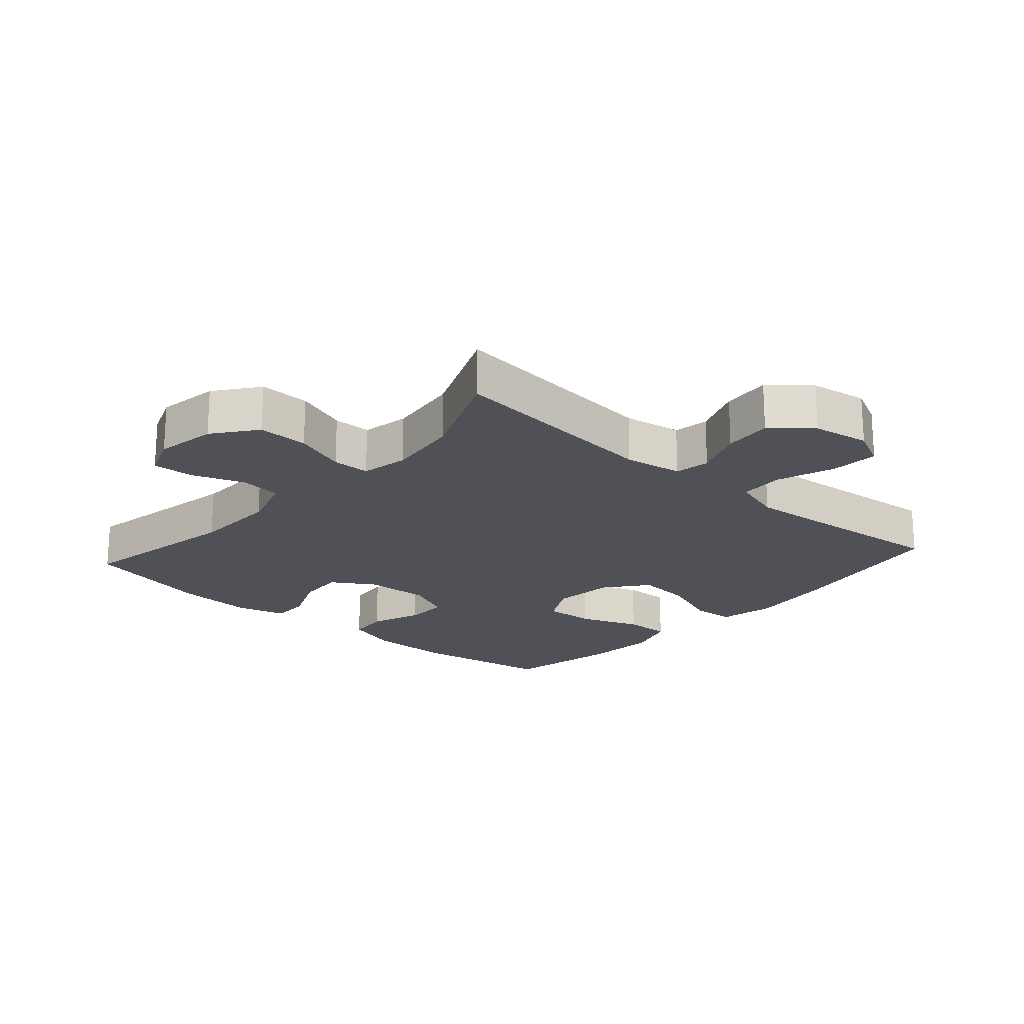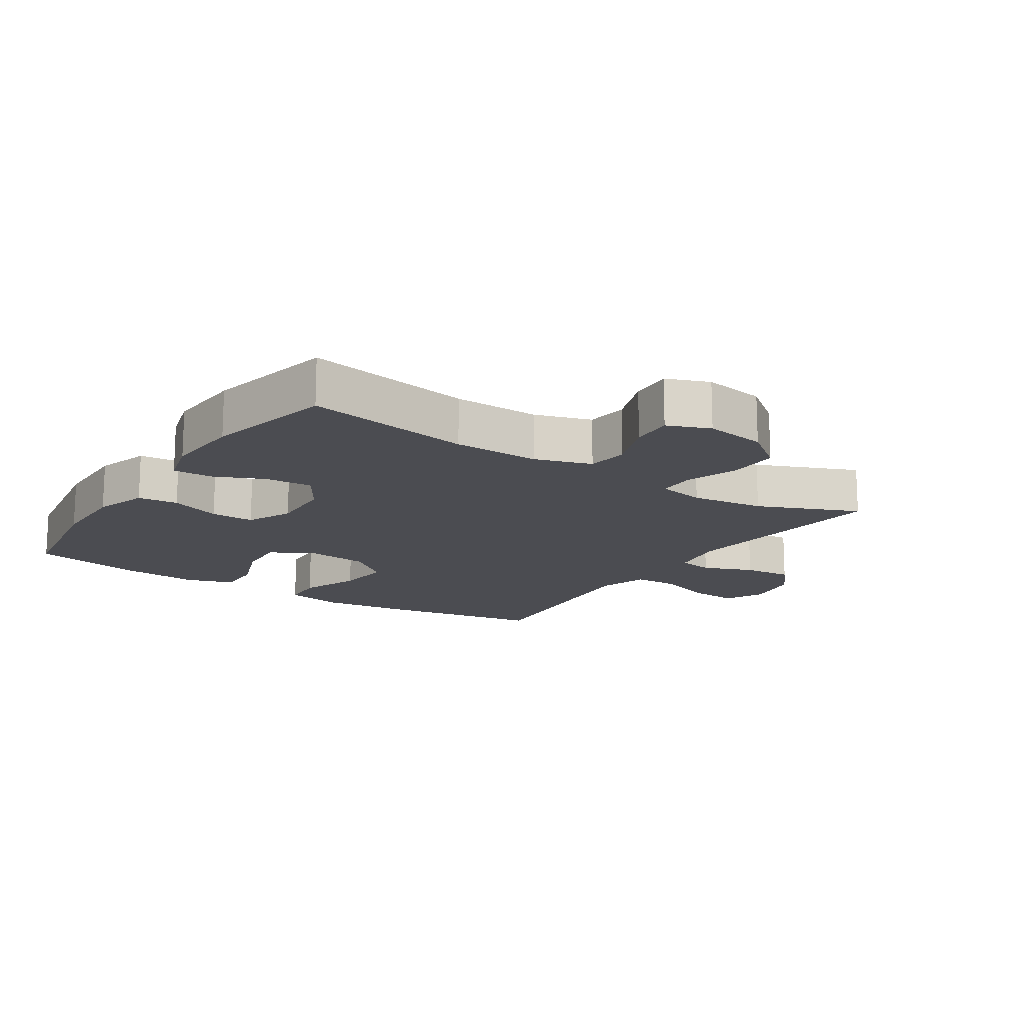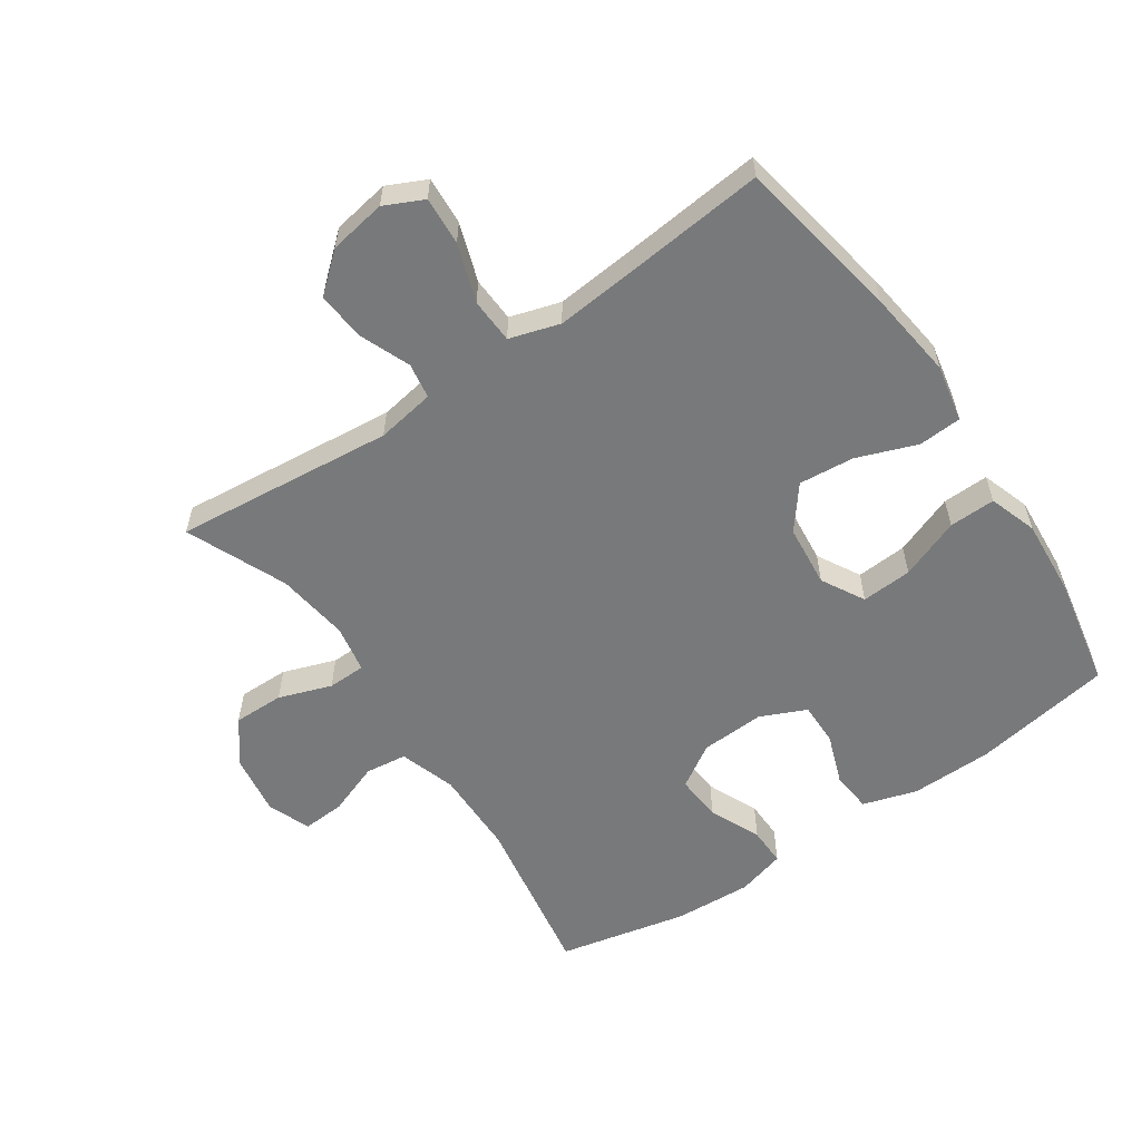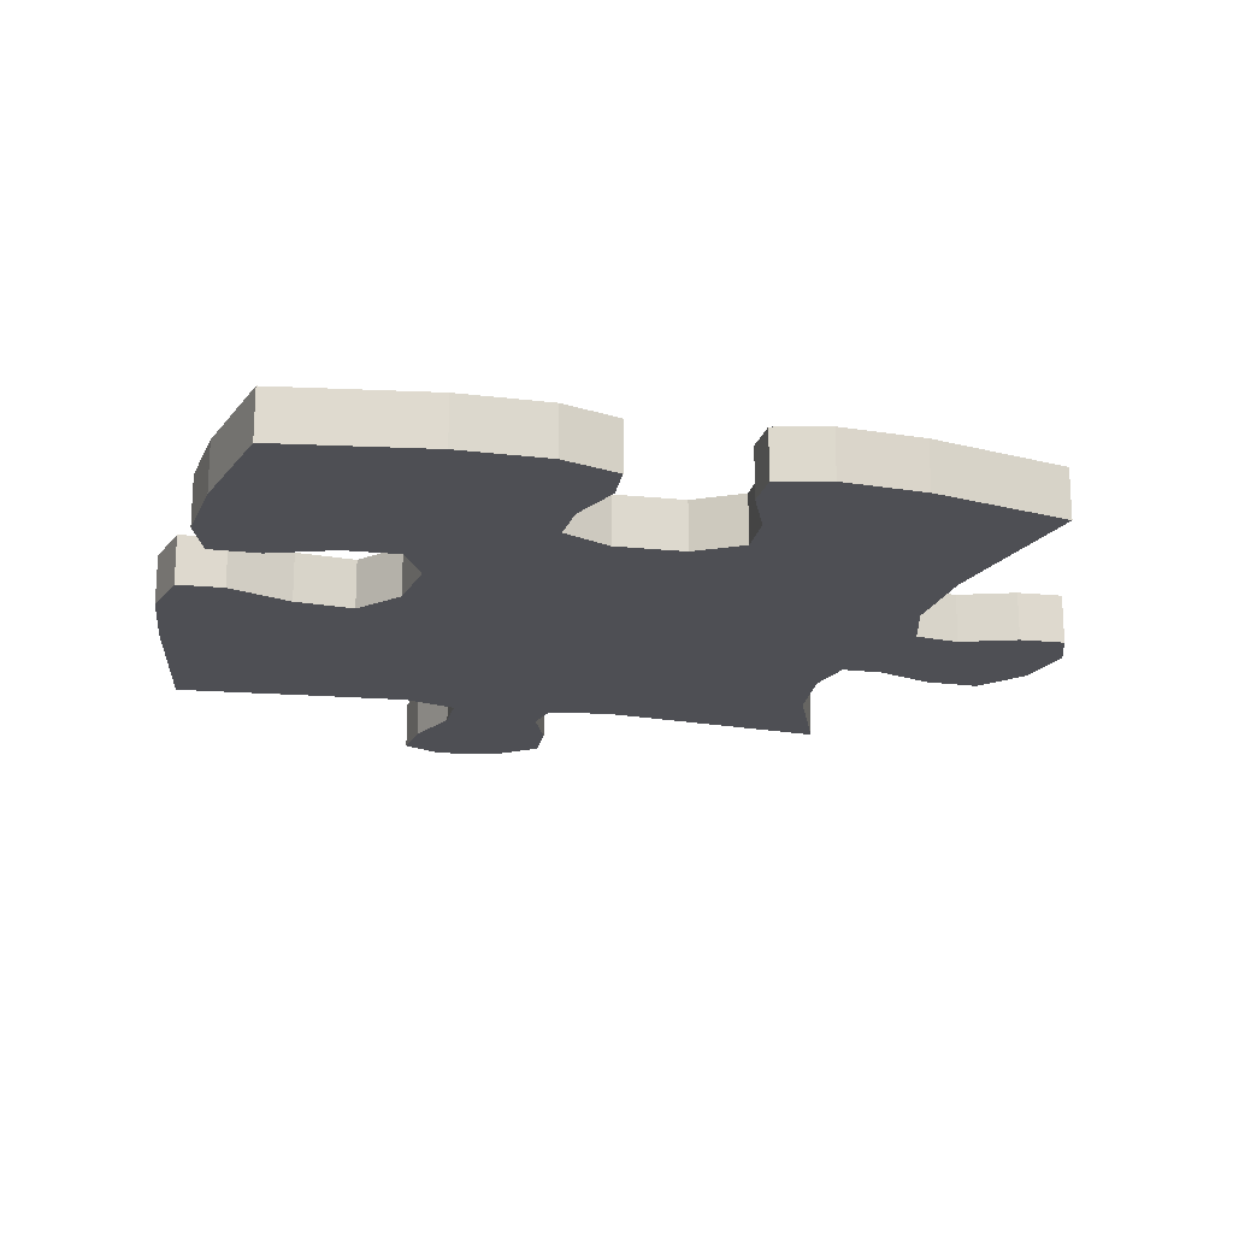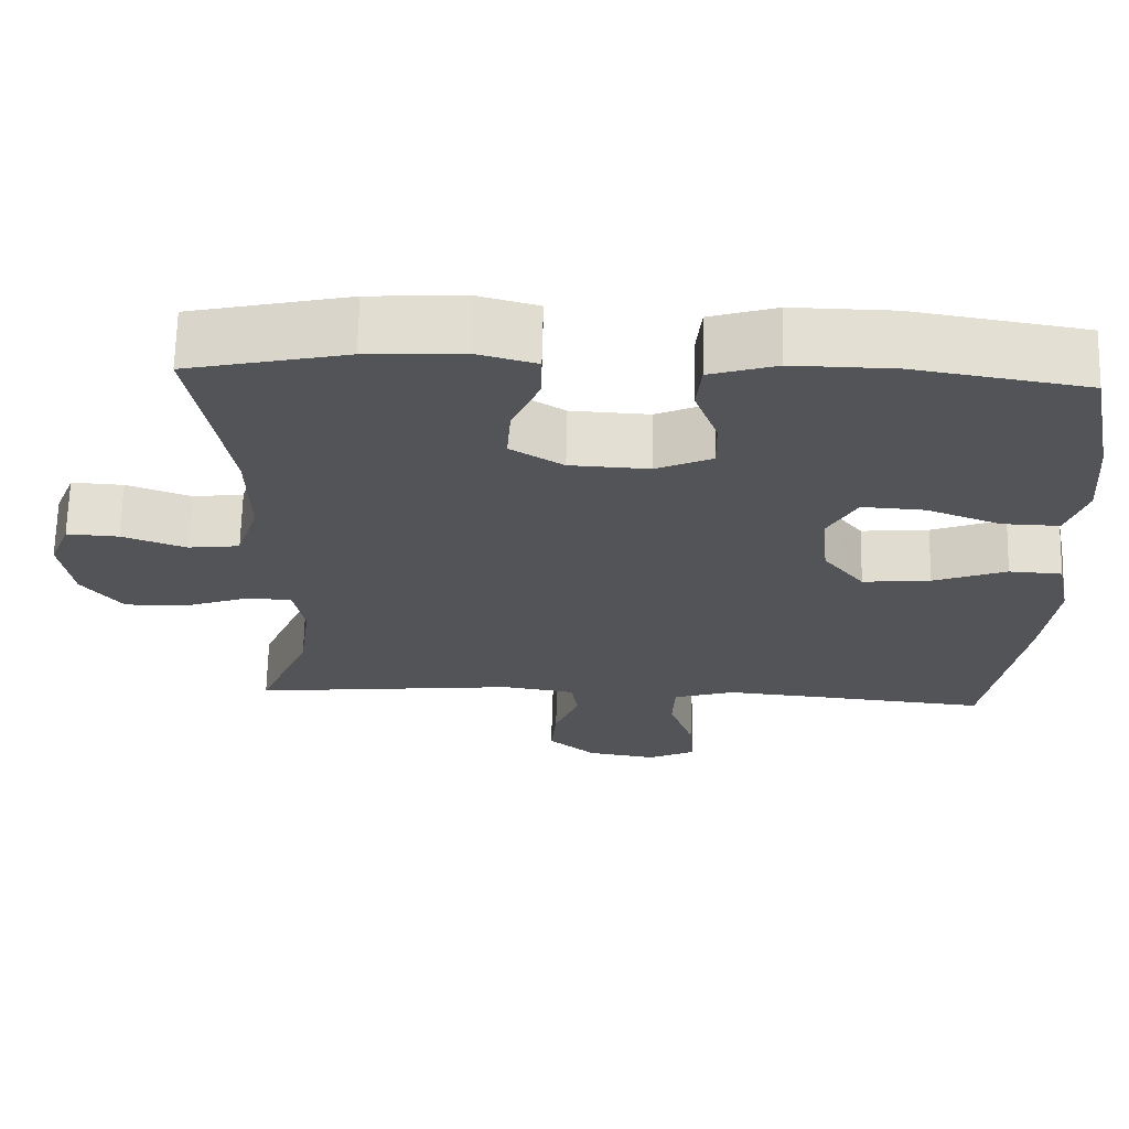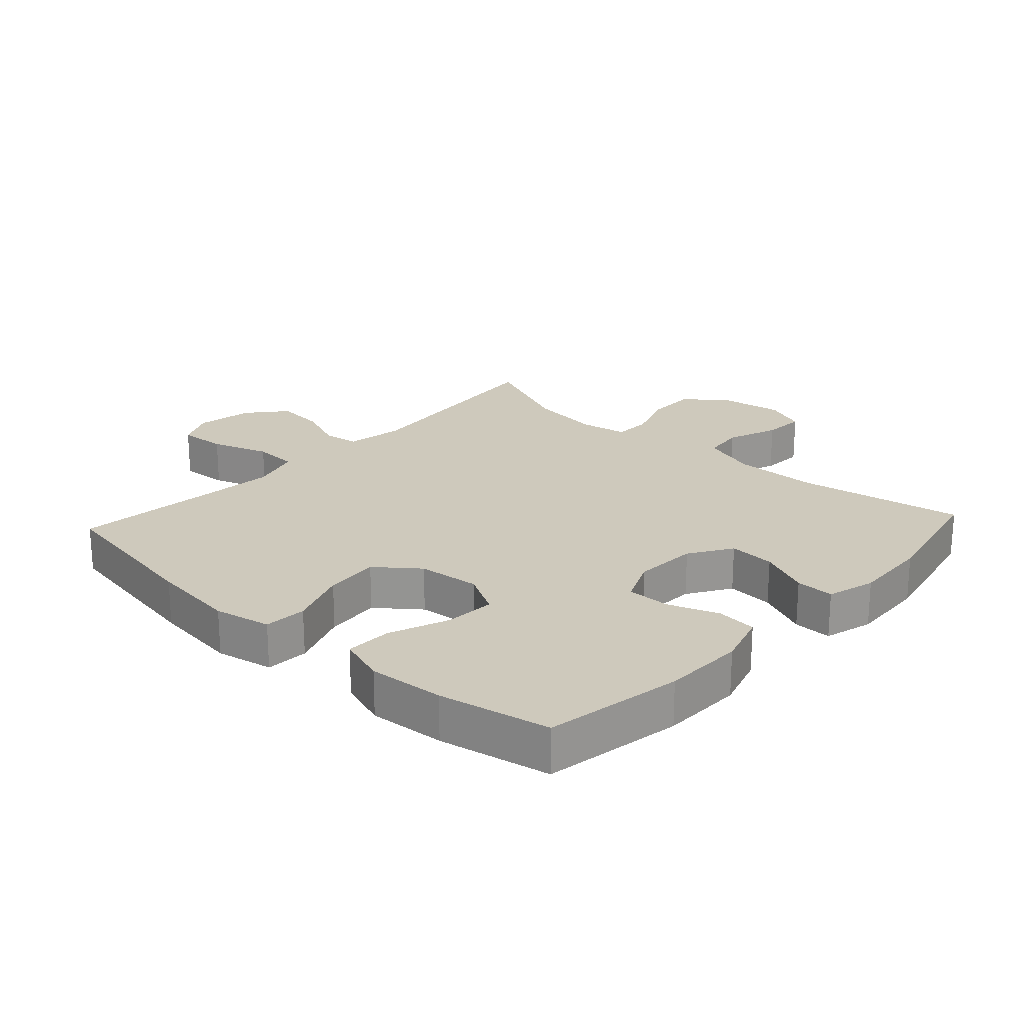
<metadata>
{"format":"obj","ext":"obj","renderer":"f3d","projection":"perspective","resolution":1024,"background":"white","views":[{"elev":-20.5,"azim":138.3,"up":"+Y"},{"elev":-15.3,"azim":56.6,"up":"+Y"},{"elev":-57.7,"azim":-145.6,"up":"+Y"},{"elev":-18.4,"azim":-14.4,"up":"+Y"},{"elev":67.1,"azim":-178.7,"up":"+Z"},{"elev":22.4,"azim":-47.4,"up":"+Y"}]}
</metadata>
<code>
v -0.5 0.07 -0.5
v -0.545 0.07 -0.242
v -0.562 0.07 -0.105
v -0.544 0.07 -0.016
v -0.477 0.07 -0.012
v -0.384 0.07 -0.047
v -0.298 0.07 -0.055
v -0.246 0.07 0.011
v -0.236 0.07 0.108
v -0.273 0.07 0.175
v -0.352 0.07 0.17
v -0.446 0.07 0.134
v -0.518 0.07 0.132
v -0.543 0.07 0.207
v -0.534 0.07 0.326
v -0.5 0.07 0.5
v -0.283 0.07 0.536
v -0.155 0.07 0.538
v -0.071 0.07 0.512
v -0.065 0.07 0.449
v -0.094 0.07 0.37
v -0.095 0.07 0.302
v -0.024 0.07 0.27
v 0.076 0.07 0.275
v 0.143 0.07 0.317
v 0.138 0.07 0.39
v 0.103 0.07 0.47
v 0.102 0.07 0.53
v 0.178 0.07 0.551
v 0.299 0.07 0.544
v 0.5 0.07 0.5
v 0.455 0.07 0.24
v 0.453 0.07 0.106
v 0.481 0.07 0.018
v 0.546 0.07 0.01
v 0.627 0.07 0.04
v 0.693 0.07 0.044
v 0.719 0.07 -0.022
v 0.704 0.07 -0.118
v 0.653 0.07 -0.185
v 0.574 0.07 -0.184
v 0.492 0.07 -0.155
v 0.433 0.07 -0.156
v 0.419 0.07 -0.23
v 0.434 0.07 -0.344
v 0.5 0.07 -0.5
v 0.159 0.07 -0.465
v 0.068 0.07 -0.48
v 0.059 0.07 -0.535
v 0.09 0.07 -0.613
v 0.097 0.07 -0.689
v 0.037 0.07 -0.74
v -0.052 0.07 -0.755
v -0.112 0.07 -0.726
v -0.107 0.07 -0.651
v -0.076 0.07 -0.561
v -0.079 0.07 -0.491
v -0.157 0.07 -0.467
v -0.278 0.07 -0.478
v -0.5 0 -0.5
v -0.545 0 -0.242
v -0.562 0 -0.105
v -0.544 0 -0.016
v -0.477 0 -0.012
v -0.384 0 -0.047
v -0.298 0 -0.055
v -0.246 0 0.011
v -0.236 0 0.108
v -0.273 0 0.175
v -0.352 0 0.17
v -0.446 0 0.134
v -0.518 0 0.132
v -0.543 0 0.207
v -0.534 0 0.326
v -0.5 0 0.5
v -0.283 0 0.536
v -0.155 0 0.538
v -0.071 0 0.512
v -0.065 0 0.449
v -0.094 0 0.37
v -0.095 0 0.302
v -0.024 0 0.27
v 0.076 0 0.275
v 0.143 0 0.317
v 0.138 0 0.39
v 0.103 0 0.47
v 0.102 0 0.53
v 0.178 0 0.551
v 0.299 0 0.544
v 0.5 0 0.5
v 0.455 0 0.24
v 0.453 0 0.106
v 0.481 0 0.018
v 0.546 0 0.01
v 0.627 0 0.04
v 0.693 0 0.044
v 0.719 0 -0.022
v 0.704 0 -0.118
v 0.653 0 -0.185
v 0.574 0 -0.184
v 0.492 0 -0.155
v 0.433 0 -0.156
v 0.419 0 -0.23
v 0.434 0 -0.344
v 0.5 0 -0.5
v 0.159 0 -0.465
v 0.068 0 -0.48
v 0.059 0 -0.535
v 0.09 0 -0.613
v 0.097 0 -0.689
v 0.037 0 -0.74
v -0.052 0 -0.755
v -0.112 0 -0.726
v -0.107 0 -0.651
v -0.076 0 -0.561
v -0.079 0 -0.491
v -0.157 0 -0.467
v -0.278 0 -0.478
f 54 55 56
f 53 54 56
f 52 53 56
f 51 52 56
f 50 51 56
f 49 50 56
f 48 49 56 57
f 47 48 57 58
f 45 46 47
f 44 45 47 58
f 40 41 42
f 39 40 42
f 38 39 42
f 37 38 42
f 36 37 42
f 35 36 42
f 34 35 42 43
f 33 34 43
f 44 58 59
f 43 44 59
f 33 43 59
f 32 33 59
f 30 31 32
f 29 30 32
f 28 29 32
f 27 28 32
f 26 27 32
f 19 20 21
f 18 19 21
f 17 18 21
f 16 17 21
f 15 16 21
f 14 15 21
f 13 14 21
f 12 13 21
f 11 12 21
f 10 11 21 22
f 9 10 22 23
f 4 5 6
f 3 4 6
f 2 3 6
f 1 2 6
f 59 1 6
f 59 6 7
f 32 59 7 8
f 25 26 32
f 24 25 32 8
f 8 9 23 24
f 115 114 113
f 115 113 112
f 115 112 111
f 115 111 110
f 115 110 109
f 115 109 108
f 116 115 108 107
f 117 116 107 106
f 106 105 104
f 117 106 104 103
f 101 100 99
f 101 99 98
f 101 98 97
f 101 97 96
f 101 96 95
f 101 95 94
f 102 101 94 93
f 102 93 92
f 118 117 103
f 118 103 102
f 118 102 92
f 118 92 91
f 91 90 89
f 91 89 88
f 91 88 87
f 91 87 86
f 91 86 85
f 80 79 78
f 80 78 77
f 80 77 76
f 80 76 75
f 80 75 74
f 80 74 73
f 80 73 72
f 80 72 71
f 80 71 70
f 81 80 70 69
f 82 81 69 68
f 65 64 63
f 65 63 62
f 65 62 61
f 65 61 60
f 65 60 118
f 66 65 118
f 67 66 118 91
f 91 85 84
f 67 91 84 83
f 83 82 68 67
f 1 60 61 2
f 2 61 62 3
f 3 62 63 4
f 4 63 64 5
f 5 64 65 6
f 6 65 66 7
f 7 66 67 8
f 8 67 68 9
f 9 68 69 10
f 10 69 70 11
f 11 70 71 12
f 12 71 72 13
f 13 72 73 14
f 14 73 74 15
f 15 74 75 16
f 16 75 76 17
f 17 76 77 18
f 18 77 78 19
f 19 78 79 20
f 20 79 80 21
f 21 80 81 22
f 22 81 82 23
f 23 82 83 24
f 24 83 84 25
f 25 84 85 26
f 26 85 86 27
f 27 86 87 28
f 28 87 88 29
f 29 88 89 30
f 30 89 90 31
f 31 90 91 32
f 32 91 92 33
f 33 92 93 34
f 34 93 94 35
f 35 94 95 36
f 36 95 96 37
f 37 96 97 38
f 38 97 98 39
f 39 98 99 40
f 40 99 100 41
f 41 100 101 42
f 42 101 102 43
f 43 102 103 44
f 44 103 104 45
f 45 104 105 46
f 46 105 106 47
f 47 106 107 48
f 48 107 108 49
f 49 108 109 50
f 50 109 110 51
f 51 110 111 52
f 52 111 112 53
f 53 112 113 54
f 54 113 114 55
f 55 114 115 56
f 56 115 116 57
f 57 116 117 58
f 58 117 118 59
f 59 118 60 1

</code>
